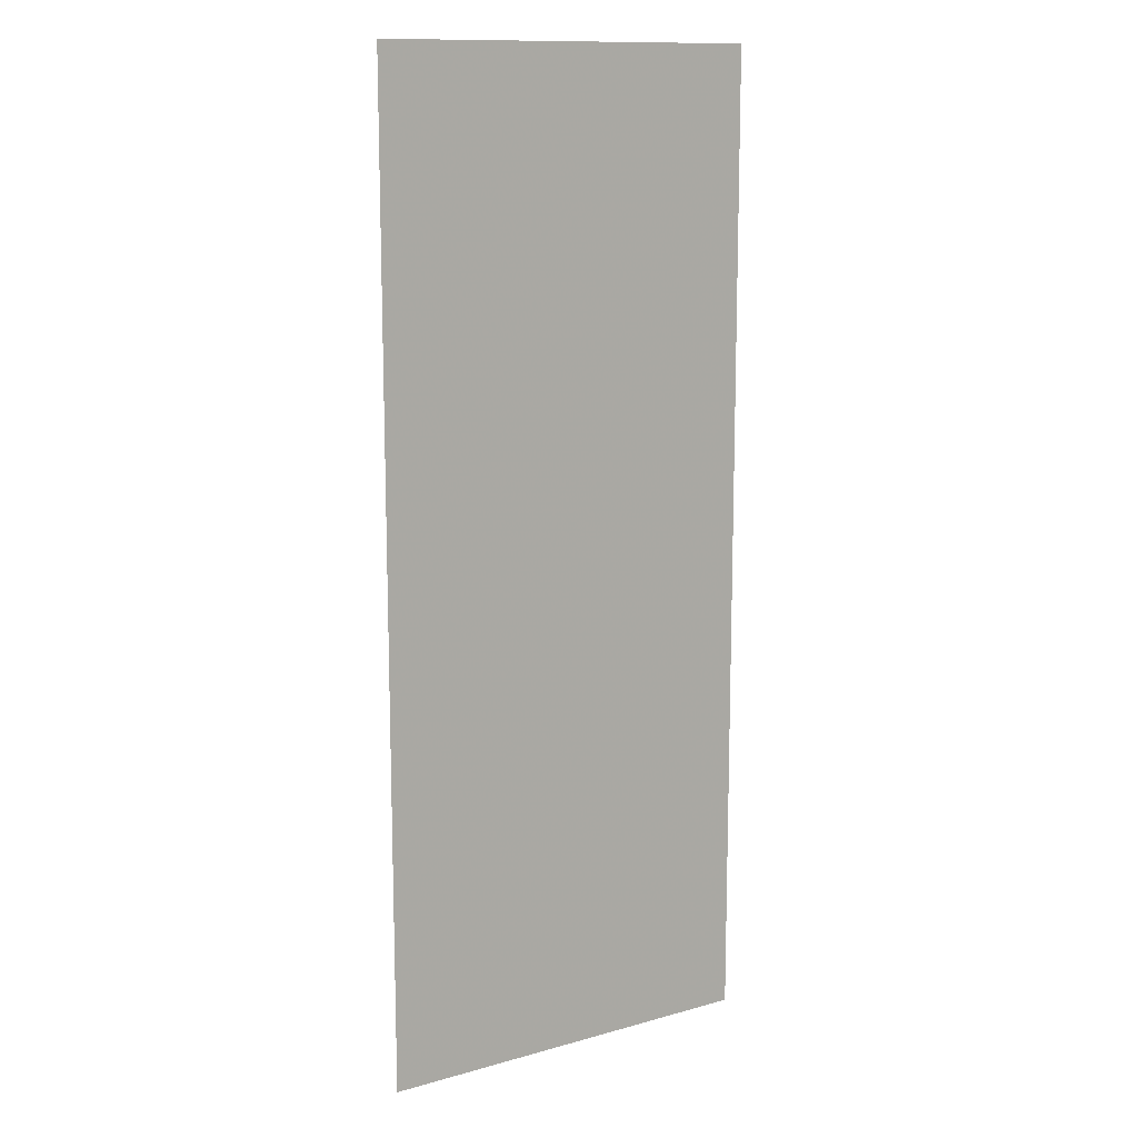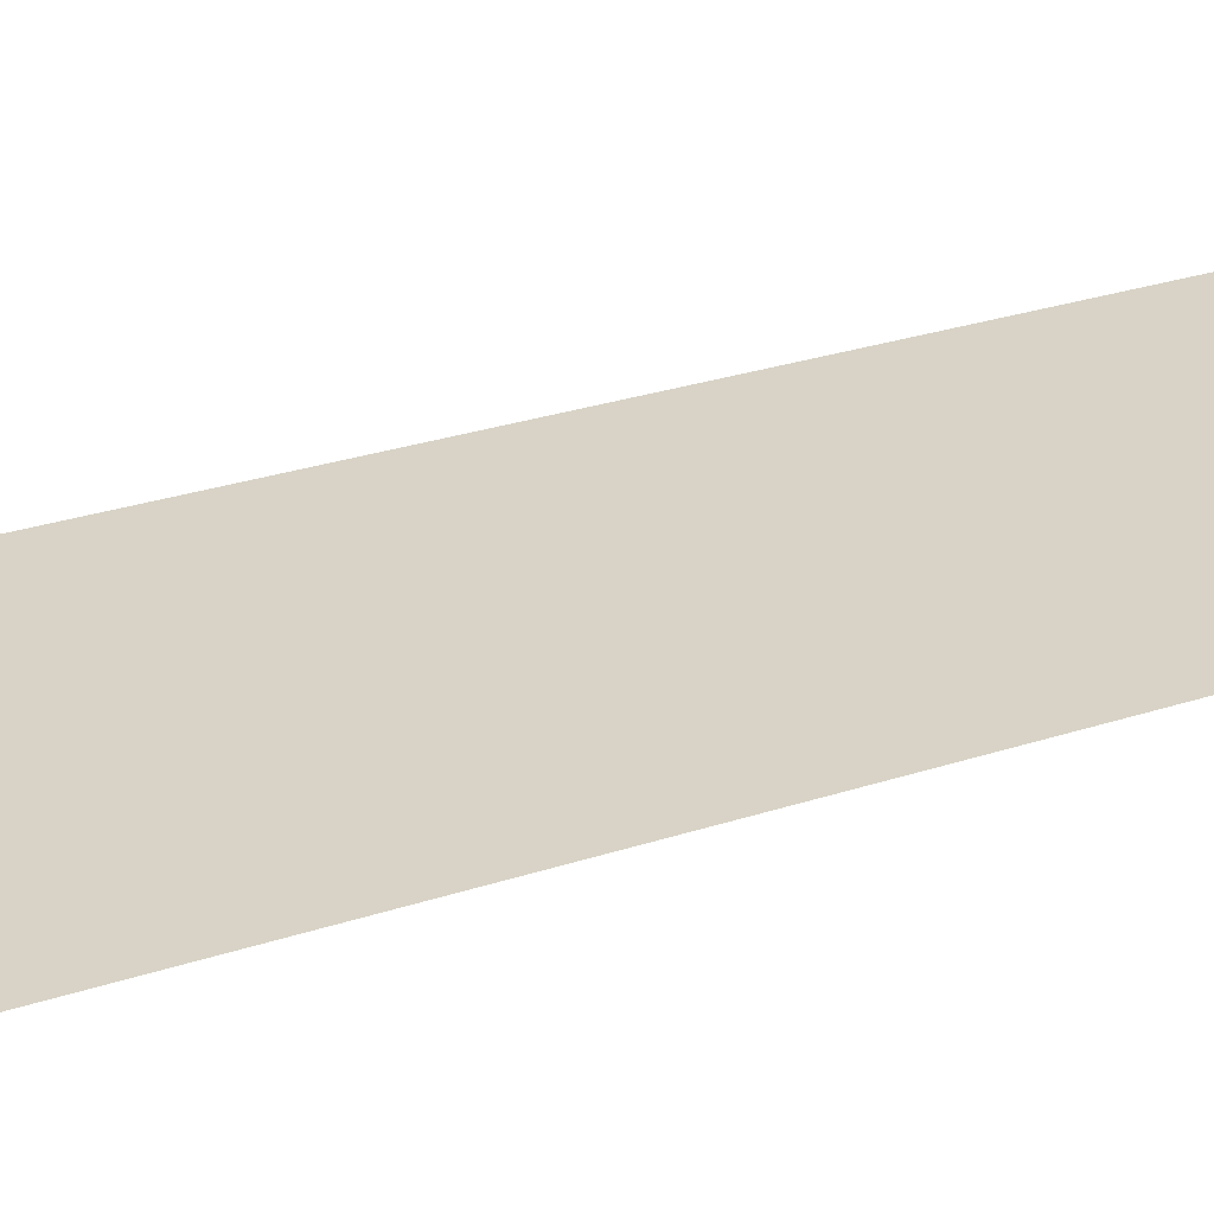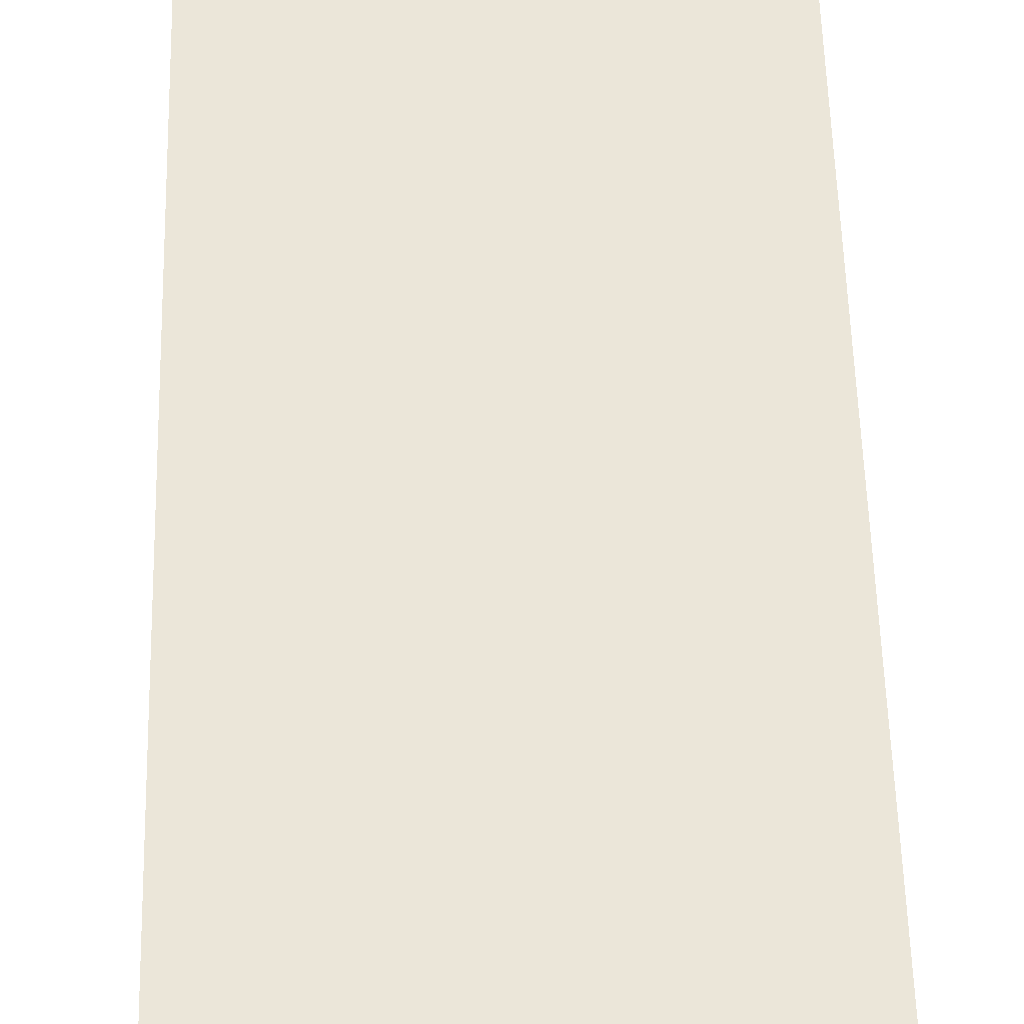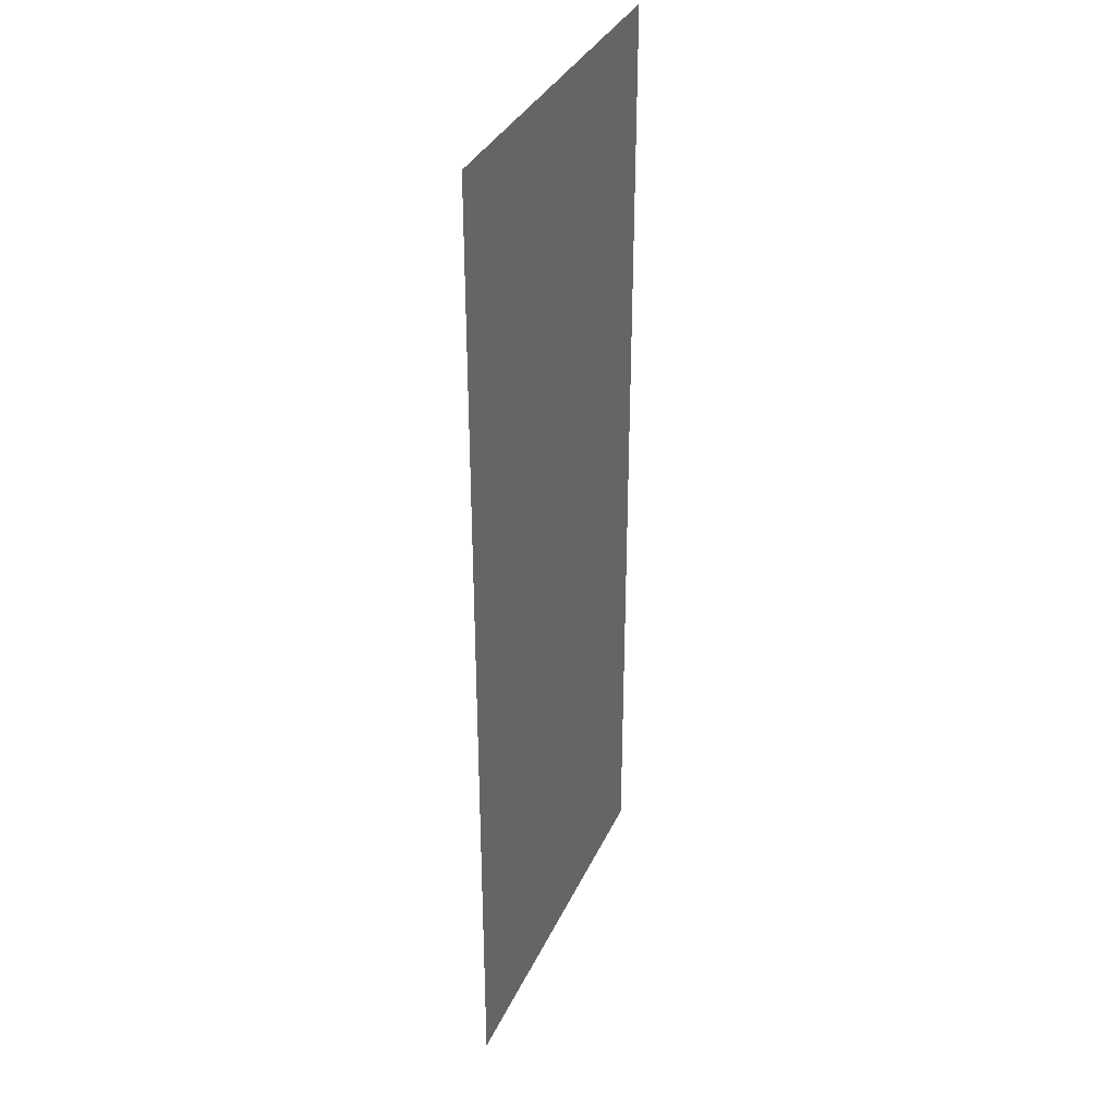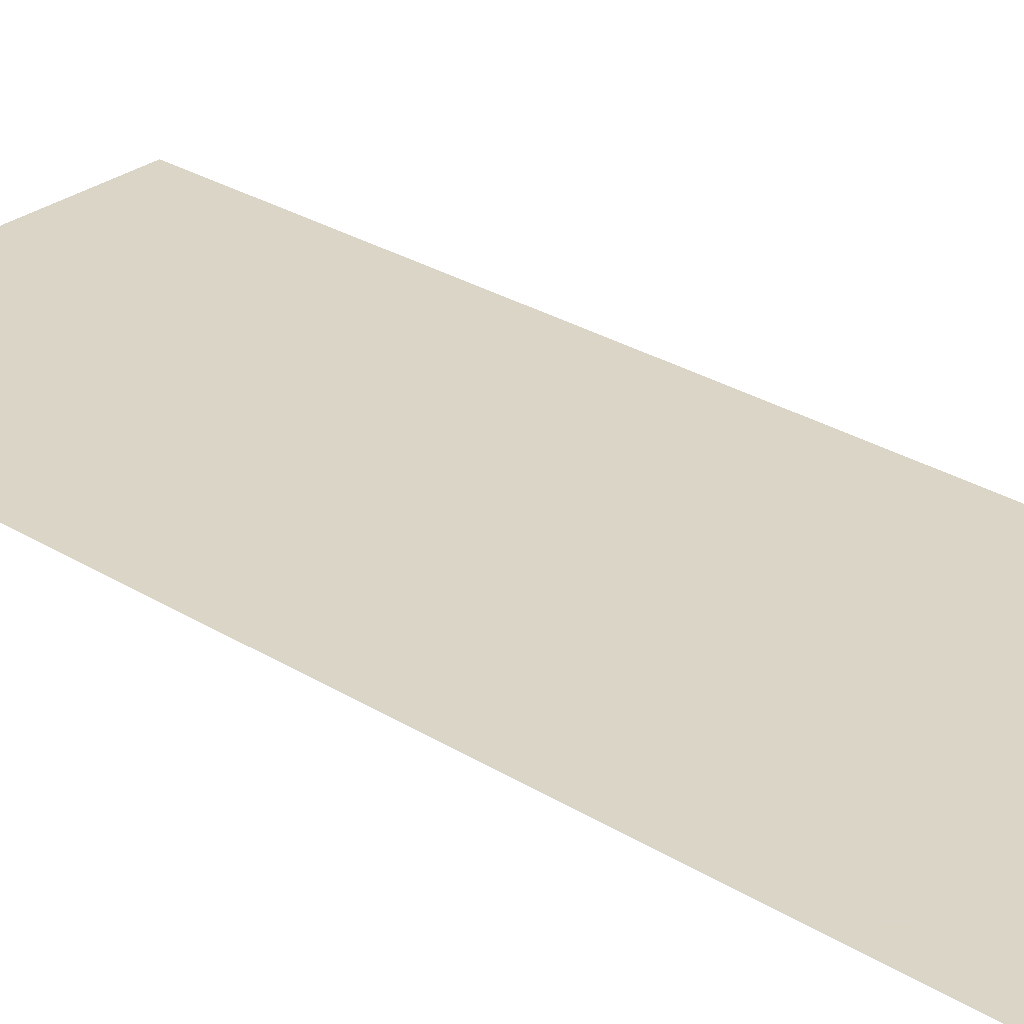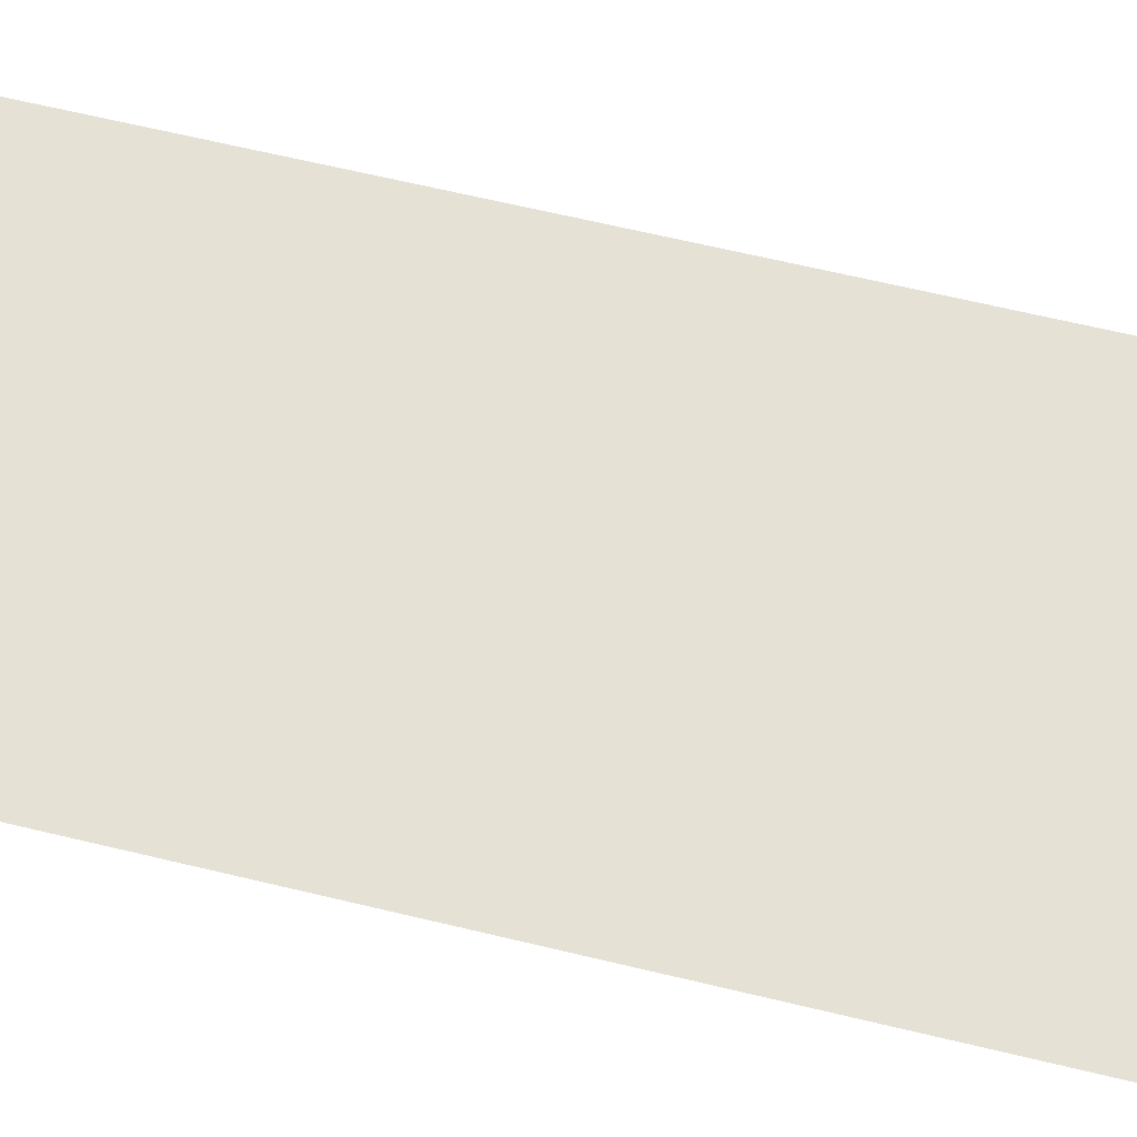
<metadata>
{"format":"obj","ext":"obj","renderer":"f3d","projection":"perspective","resolution":1024,"background":"white","views":[{"elev":12.7,"azim":147.1,"up":"+Z"},{"elev":28.2,"azim":-116.6,"up":"+Y"},{"elev":56.0,"azim":178.5,"up":"+Y"},{"elev":34.8,"azim":112.2,"up":"+Z"},{"elev":29.5,"azim":132.0,"up":"+Y"},{"elev":64.4,"azim":103.7,"up":"+Y"}]}
</metadata>
<code>
v 5734 236.8 -1683
v 5734 236.8 -1555
v 5786 236.8 -1683
v 5786 236.8 -1555
v 5786 236.8 -1683
v 5734 236.8 -1555
f 1 2 3
f 4 5 6

</code>
